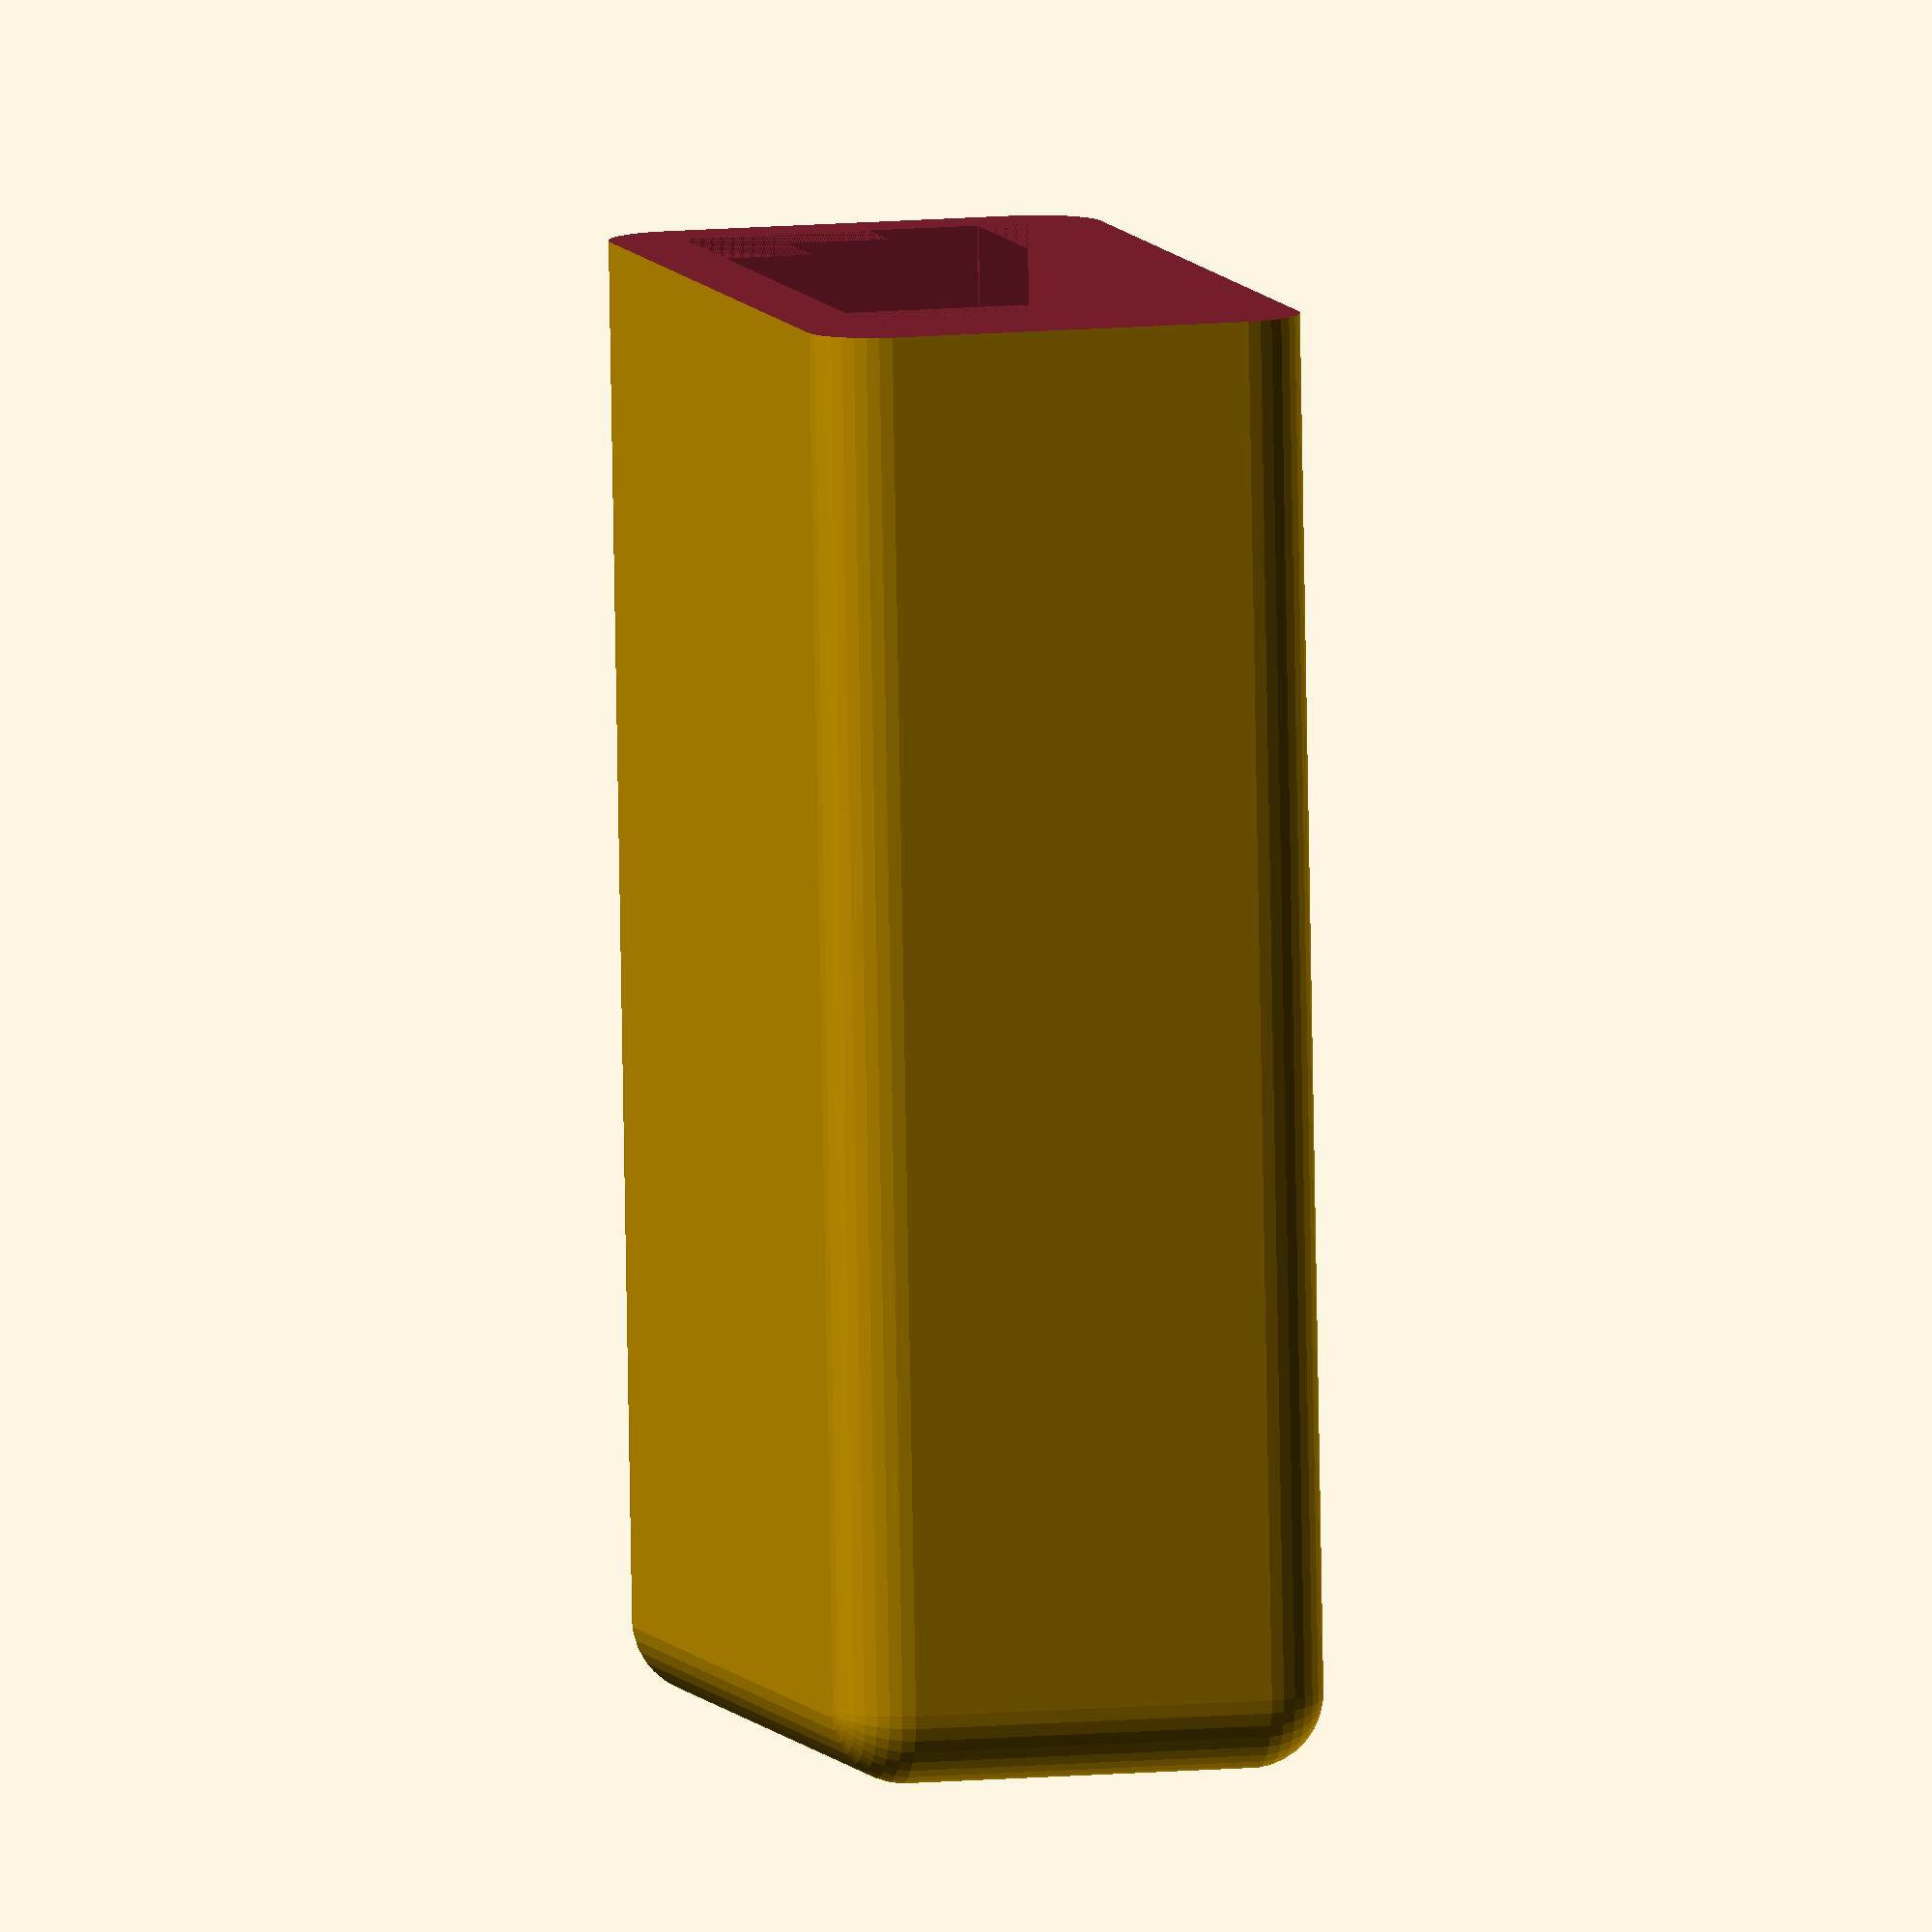
<openscad>
//case for mindfulness buzzer/feather
//contains disc buzzer, feather, battery, & button
//clip on back? unknown.

//TODO
//make battery tray module, with clip for around top edge of PCB, pass tolerance allotment (0 for printing, >0.1 etc for voiding use)
//make seperate 'board etc void' module. use in difference statement. use battery clip module here as well to include in void
//figure out how to hold case together - end wall by button that slides up on Z axis into slots/receiver?
    //pcb slides in from that side, rails on each side, top side only until JST connection, full length/Y on bottom
    //battery tray can serve as top side rail
//way to hit reset button. paperclip? ugh. captive button/cylinder with fingernail slot on outside of case? maybe.
    //make finger module from rotate extrude for finger pad and linear extrude for nail, then convoluted thing for curved front of nail. 2mm depression depth


draftingFNs = 36;
renderFNs = 180;
$fn = draftingFNs;

printTolerance = 0.2;





trayHeight = 4; //TODO do we want to make edge that goes into slot thinner?
trayY = 12;
trayX = 25;
trayBoardInsetY = 2;
trayBoardInsetZ = 2;
trayBoardInsetZOffset = 1;


trayBatterySupportFwdZOffset = 1.5;
trayBatterySupportRearZOffset = 3.5;
trayBatterySupportFwdX = 14;
trayBatterySupportRearX = trayX - trayBatterySupportFwdX;
trayBatterySupportZHeight = 4;
trayBatterySupportY = 20;
trayBatterySupportYOverlap = 5; //or set as (trayY-trayBoardInsetY)/2 ?
trayBatteryHolderZ = 4;
//X & Y & Z are somehwat arbitraty here, so called X the small side, Y the long side, Z the smallest/shortest side
trayBatteryHolderX = 11;
trayBatteryHolderY = 35; //with cables


trayBoardCableSlotX = 6;
trayBoardCableSlotXOffset = 10;
trayBoardCableSlotY = trayY - trayBatterySupportYOverlap;
trayBoardCableSlotYOffset = trayBatterySupportYOverlap;


//use 0 tolerance to create actual piece, use non-zero tolerance when using this module to difference from the receiving piece
//meh good idea but complicated to just use this in creating void in case - use output numbers/lolgic to create void in right shape
///meh ok how about some true/false and X extensions
module tray(modelVoid,trayTolerance,boardXAdd){ 
    //printer tolerance only needed for top edge of battery holder, top & bottom edge of slot, y edge of part that goes into case receiving slot
    //also move slot for board up by 1 trayTolerance amount, so board is centered vertically between the Z tolerances
    difference(){
        //the part of the tray that goes around edge of board and into slot in case
        cube([trayX + boardXAdd,trayY + trayTolerance,trayHeight + trayTolerance*2]);

        if (!modelVoid){    
            //remove void for edge of board
            translate([0,0,trayBoardInsetZOffset + trayTolerance]){
                cube([trayX,trayBoardInsetY,trayBoardInsetZ + trayTolerance]); //TODO check this, only doing one so tighter fit for board
            }  
            
            //remove slot for battery cables
            translate([trayBoardCableSlotXOffset,trayBoardCableSlotYOffset,0]){
                cube([trayBoardCableSlotX,trayBoardCableSlotY,trayHeight + trayTolerance*2]);
            }  
        }

    }
    
    //battery Support forward part of tray (closer to USB port)
    translate([0,-(trayBatterySupportY-trayBatterySupportYOverlap),trayHeight]){
        difference(){
            //main part
            cube([trayBatterySupportFwdX + boardXAdd,trayBatterySupportY,trayBatterySupportZHeight]);

            if (!modelVoid){ 
                //subtract from under it to slide over components
                cube([trayBatterySupportFwdX,trayBatterySupportY-trayBatterySupportYOverlap,trayBatterySupportFwdZOffset]);
            }
        }
    }
    
    //battery Support rear part of tray (further from USB port)
    translate([trayBatterySupportFwdX,-(trayBatterySupportY-trayBatterySupportYOverlap),trayHeight]){
        difference(){
            //main part
            cube([trayBatterySupportRearX + boardXAdd,trayBatterySupportY,trayBatterySupportZHeight]);
            if (!modelVoid){ 
                //subtract from under it to slide over components
                cube([trayBatterySupportRearX,trayBatterySupportY-trayBatterySupportYOverlap,trayBatterySupportRearZOffset]);
            }
        }  
    }
    
     
    //holder for battery that sits on top of battery support XY plane
    translate([0,-(trayBatterySupportY-trayBatterySupportYOverlap),trayHeight+trayBatterySupportZHeight]){
        difference(){
            cube([trayX + boardXAdd,trayBatterySupportY,trayBatteryHolderZ]);
            
            if (!modelVoid){
                translate([0,0,0]){
                    rotate([0,0,-45]){ //TODO hmm -45 is prob just about right. for exactness, battery void should be moved down a bit Y (bc battery hangs over this tray) and back some X, but I think that would get us to roughly the same spot actually
                        cube([trayBatteryHolderX,trayBatteryHolderY,trayBatteryHolderZ]);
                    }
                }
            }
        }
    }
    
            echo("Tray Y =",trayY + trayTolerance);
        echo("Tray Height =",trayHeight + trayTolerance*2);
    
}
//whitespace
//


boardX = 53 + 6; //need to add minkowski radius to get through backwall, just made bigger number, yeah bad. ugh.
boardY = 23;
boardZ = 2;

//trayHeight = 4; //TODO do we want to make edge that goes into slot thinner?

boardYOverflow = trayY - trayBoardInsetY;

module boardVoid(boardTolerance){
    //NB: All components must have a clear channel from end to final position so they can slide into case
    union(){
        //base board, no components
        cube([boardX,boardY,boardZ]);
        
        //USB port
        translate([0,boardY/2 - 8/2,boardZ]){
            cube([boardX,8,3.5]);
        }
        
        //USB Cable area
        //metal port  
        translate([-2,boardY/2 - 8/2,boardZ]){
            cube([2,8,3.5]); //TODO make this trapezoidal
        }
        //cable shroud 
        translate([-2-30,boardY/2 - (11+2+2)/2,boardZ-3.5/2]){
            cube([30,11+2+2,8]); //TODO make this trapezoidal
        }
        
        //TODO red LED
        
         //JST Port
        translate([7,boardY - 8,boardZ]){
            cube([boardX-7,8,6]);
        }
        
         //JST cable
        translate([7,boardY,boardZ]){
            cube([boardX-7,7,5.5]);
        }
        
        //TODO yellow led
        
        //TODO reset button
        
         //battery tray
        translate([15,boardY - trayBoardInsetY,-trayBoardInsetZOffset]){
            tray(true,printTolerance,40);
        }
        
        //TODO battery sticking out... hmm crap maybe do in tray void??
        
        //TODO button (Button legs over side of board taken care of by battery tray slide slot
        
        //TODO components on lower half of board, esp protoboard
        
        //TODO vibration motor and cables
        
        
        
    }
}
//whitespace
//



//TODO is caseX right??
caseX = 55;
caseY = boardY + (trayY -trayBoardInsetY); //(23 + (12 - 2)
//caseY = 30;
//caseZ = 15; 
VariableToBeDiscHeight = 3;
caseZ = VariableToBeDiscHeight + (trayHeight - trayBoardInsetZOffset) + trayBatterySupportZHeight + trayBatteryHolderZ; //(4 + 4 + 4)
caseMinkRad = 3;
//mink cube as base


sliderX = 2;
module caseSlidingCap(capTolerance){
    //part that goes into channel
    union(){
        //bottom
        translate([0,0,-caseMinkRad]){
            cube([sliderX,caseY,caseZ]); //TODO: have Z here be an additional caseMinkRad/2 or just 0? butt up against case, it slide into top part?
        }
        
        //sides
        translate([0,-caseMinkRad,0]){
            cube([sliderX,caseY + caseMinkRad + caseMinkRad,caseZ ]);
        }
        
        rotate([90,0,90]){
            cylinder(sliderX,caseMinkRad,caseMinkRad);
        }    
    
        translate([0,caseY,0]){    
            rotate([90,0,90]){
                cylinder(sliderX,caseMinkRad,caseMinkRad);
            }
        }
    } //end union
    
    //TODO - chop off some of right and left edges? or go all the way through case sides?
    
    //part that forms end cap
    //TODO make minkowski and then difference off left top right sides - so bottom has curve... which could just be a quarter cylinder at that point...
    translate([sliderX,0,0]){
        cube([caseMinkRad,caseY,caseZ]);
        difference(){
            rotate([-90,0,0]){
                cylinder(caseY,caseMinkRad,caseMinkRad);
            }
            
            //bottom
            translate([-caseMinkRad,0,-caseMinkRad]){
                cube([caseMinkRad,caseY,caseZ]);
            }
        }
    }
       
}
//whitespace
//

endcapInsetX = 7; //this should give room for a heat set insert
insertDiameter = 5.3;
clipZ = 2;
clipZGap = 2;
clipY = 10;
clipX = 35;

//TODO - test clip. likely too flimsy...

module caseSlideInEndcap(clip){ 
    //make outer edges/end
    translate([-0.2,0,0]){
        difference(){
            minkowski(){
                union(){
                    cube([0.2,caseY,caseZ]);
                    if(clip){
                        translate([-clipX,caseY/2-clipY/2,-(clipZ+clipZGap)]){
                            cube([clipX+0.2,clipY,clipZ+clipZGap]);
                        }
                    }
                }
                sphere(caseMinkRad);
            }
            translate([-clipX-caseMinkRad,-caseMinkRad,-caseMinkRad-clipZGap]){
                cube([clipX+0.2+caseMinkRad,caseY+caseMinkRad*2,caseZ+caseMinkRad*2+clipZGap]);
            }
        }
    }
    
    //part that slides into case
    difference(){
        translate([-endcapInsetX,0,0]){
            cube([endcapInsetX,caseY,caseZ]);
        }
    
        translate([-(insertDiameter/2+0.5),caseY-7,caseZ/2]){
            rotate([-90,0,0]){
                cylinder(7,insertDiameter/2,insertDiameter/2);
            }
        }
    }
}
//whitespace
//


endcapInsetXTolerance = 1; //extra slack space

module case(){
    difference(){
        minkowski(){
            cube([caseX,caseY,caseZ]);
            sphere(caseMinkRad);
        }
        
        //TODO
        //is Y position good with minkowski raidus being distance between board edge and outside wall (on negative Y side) 
        //what is wanted Z position - want it to be just mink radius off bottom of case?
        translate([0,0,VariableToBeDiscHeight]){
            boardVoid(0);
        }
        
        //TODO use slider module to make void here
        
        //remove material for slide in endcap
        
        //remove outer edges for end cap
        translate([caseX,-caseMinkRad,-caseMinkRad]){
            cube([caseMinkRad,caseY+caseMinkRad*2,caseZ+caseMinkRad*2]);
        }
        
        //remove material for end capo to slide in
        translate([caseX-endcapInsetX-endcapInsetXTolerance,0,0]){
            cube([endcapInsetX+endcapInsetXTolerance,caseY,caseZ]);
        }
        
        //todo
        //make hole for screw
        //make inset for screw head
    } //end difference
}



//
// FOR REFERENCE / FOR REFERENCE / FOR REFERENCE
//
//this will model actual piece you want to print: tray(false,0,0);
//this will model the void you want inside another object: tray(true,printTolerance,40); //or just a number long enough to make void go out back of case

//tray(false,0,0);


//boardVoid(0);

case();

//caseSlidingCap();

//caseSlideInEndcap(false);

//         //battery tray
//        translate([15,boardY - trayBoardInsetY,-trayBoardInsetZOffset + 30]){
//            tray(true,printTolerance,40);
//        }

</openscad>
<views>
elev=169.4 azim=85.9 roll=103.7 proj=o view=wireframe
</views>
